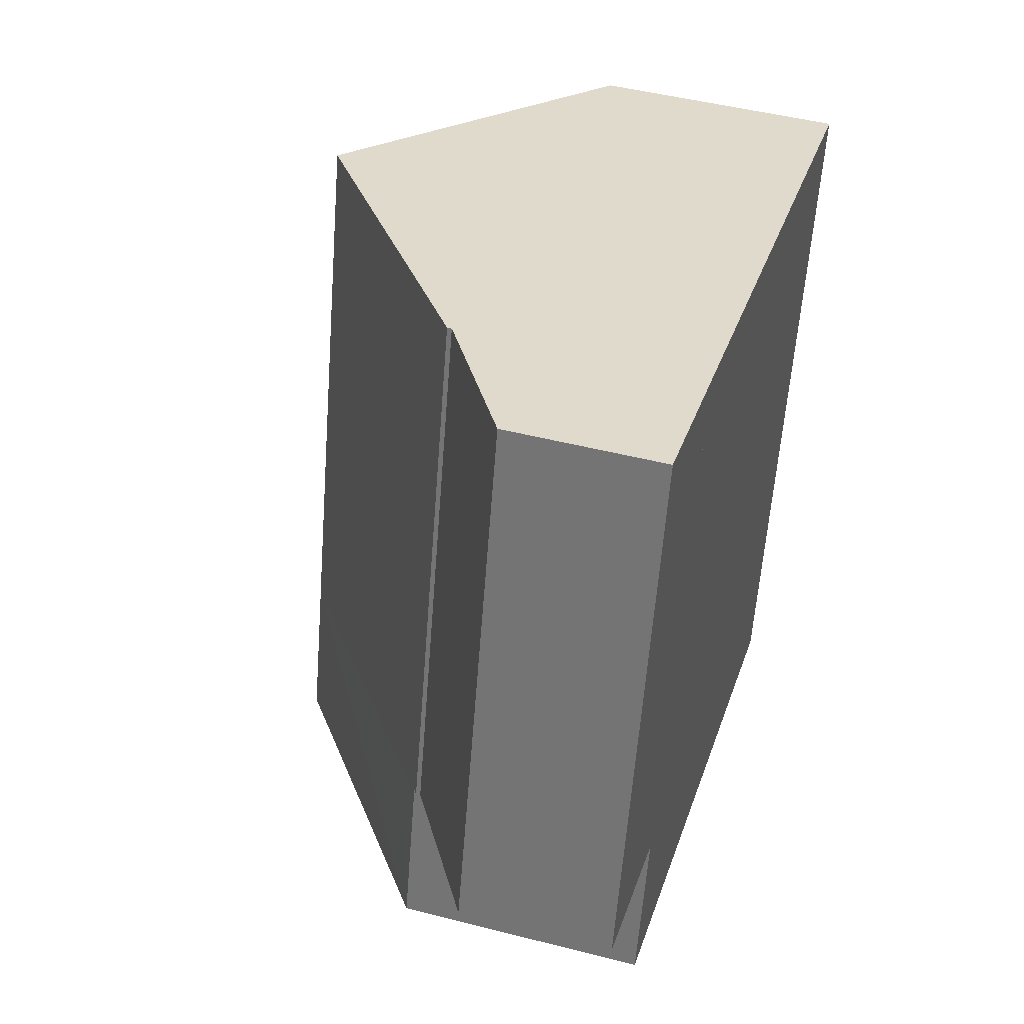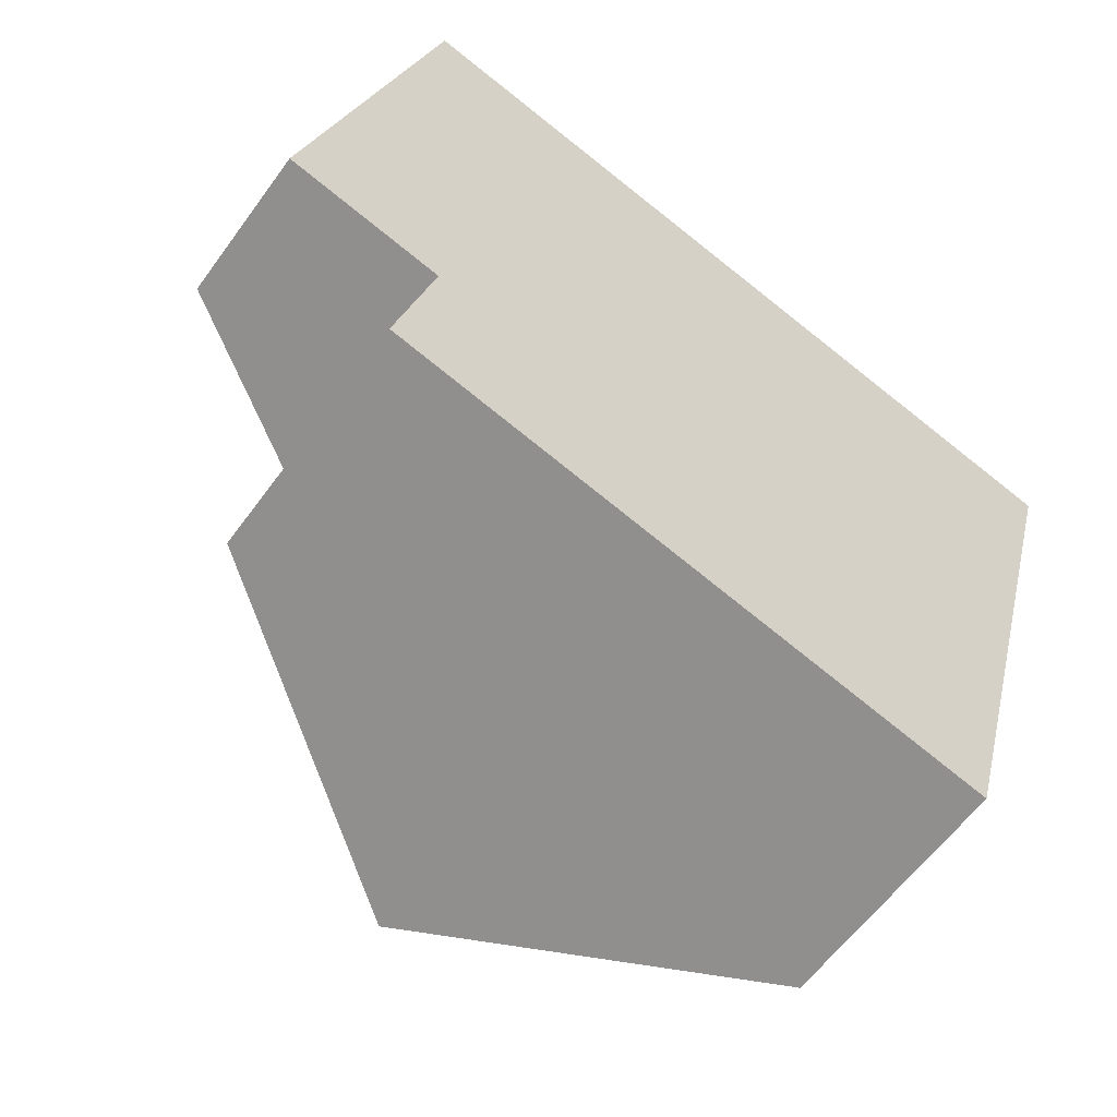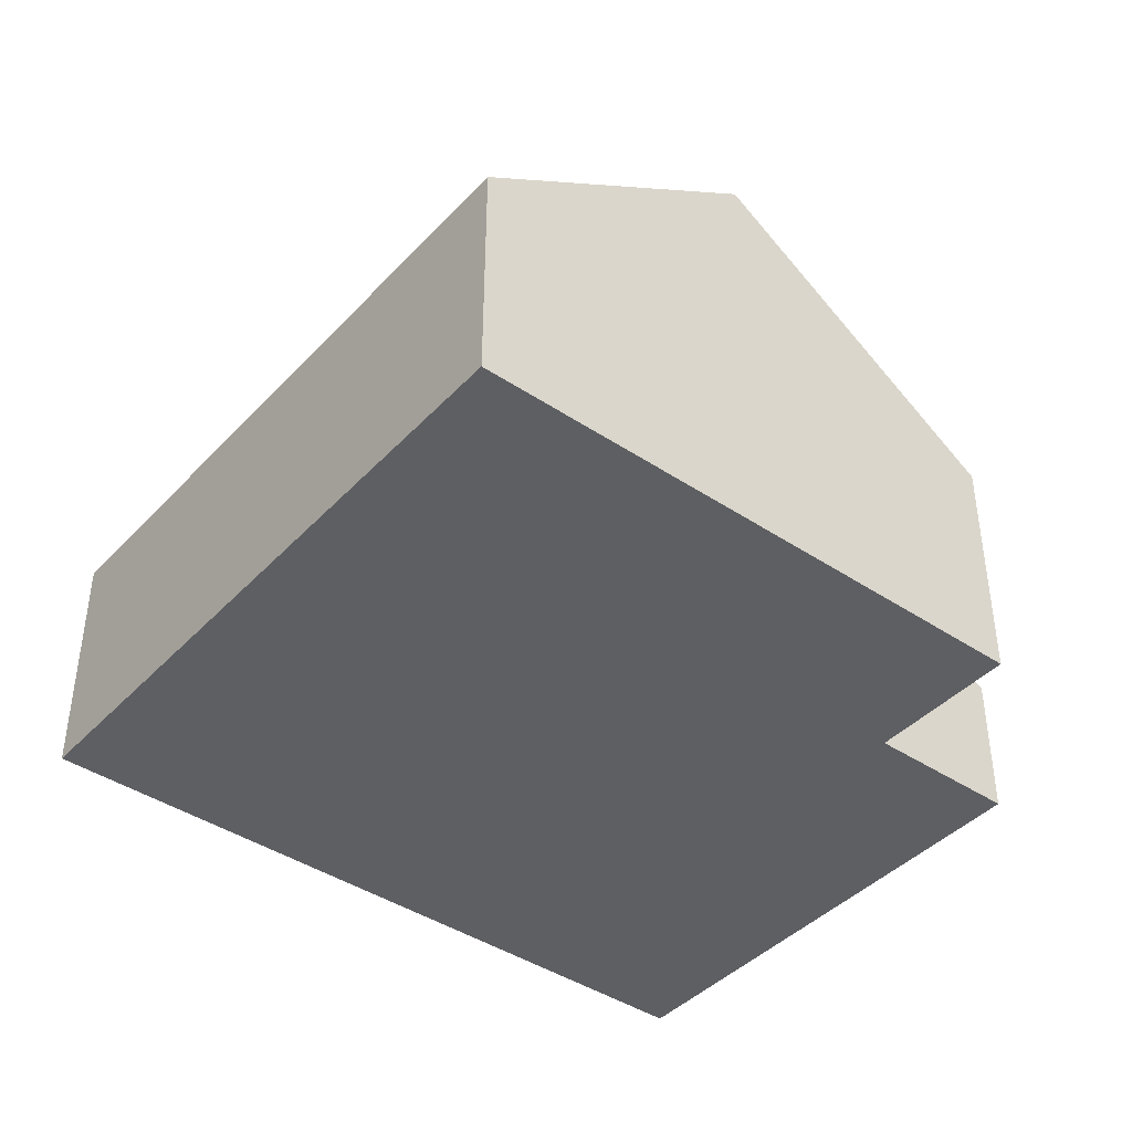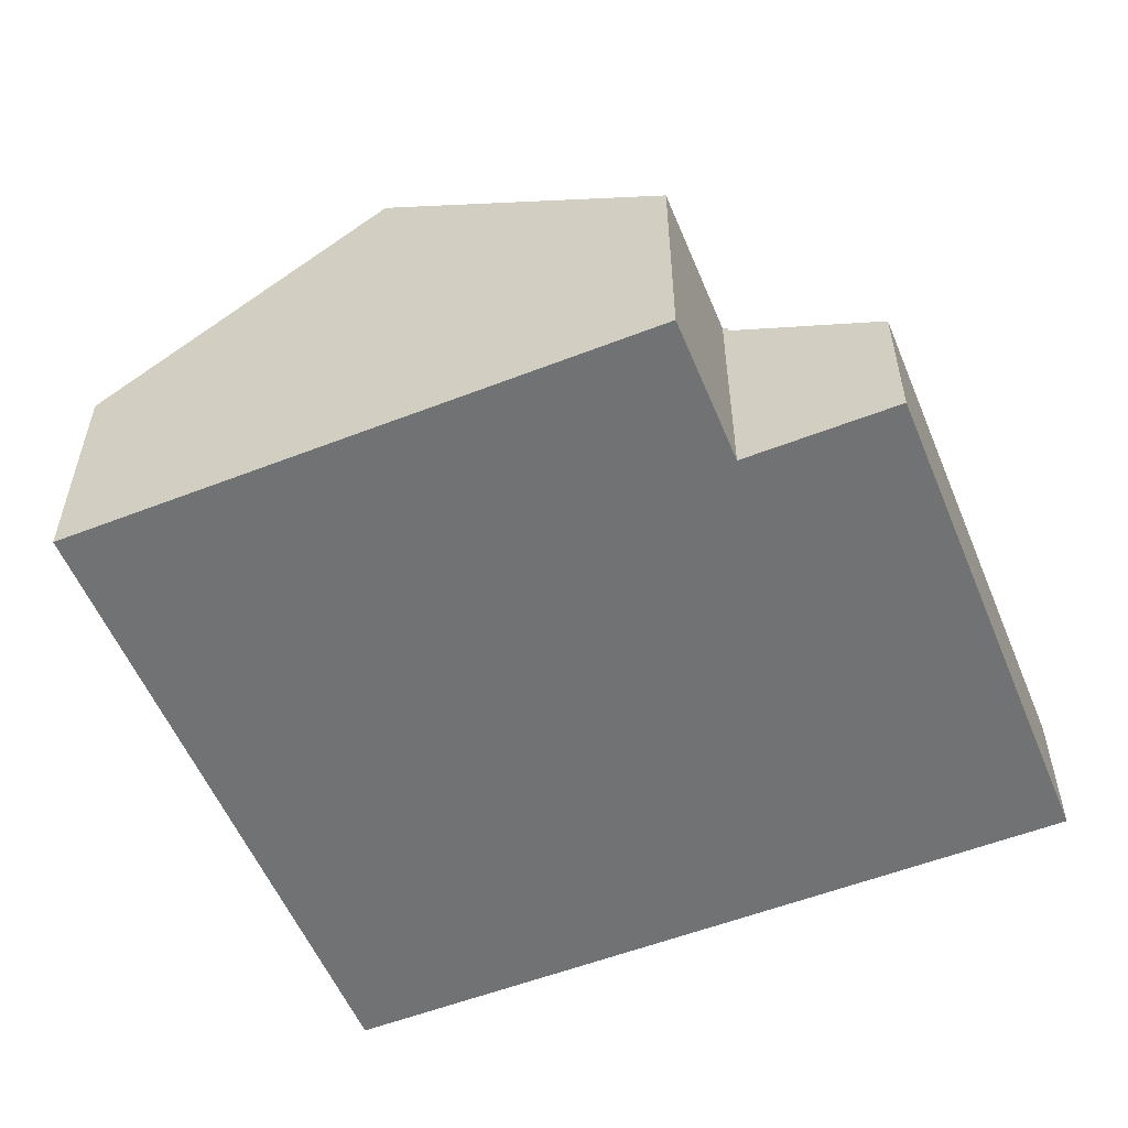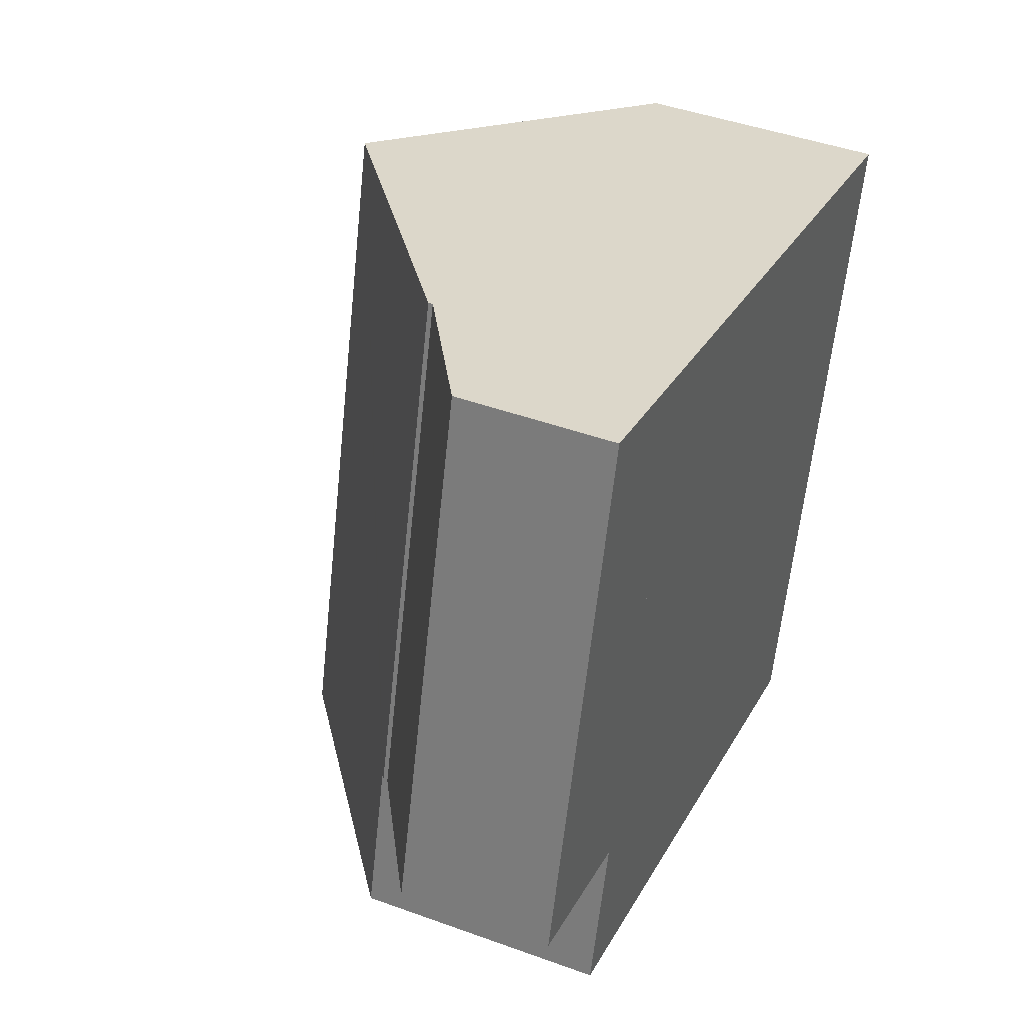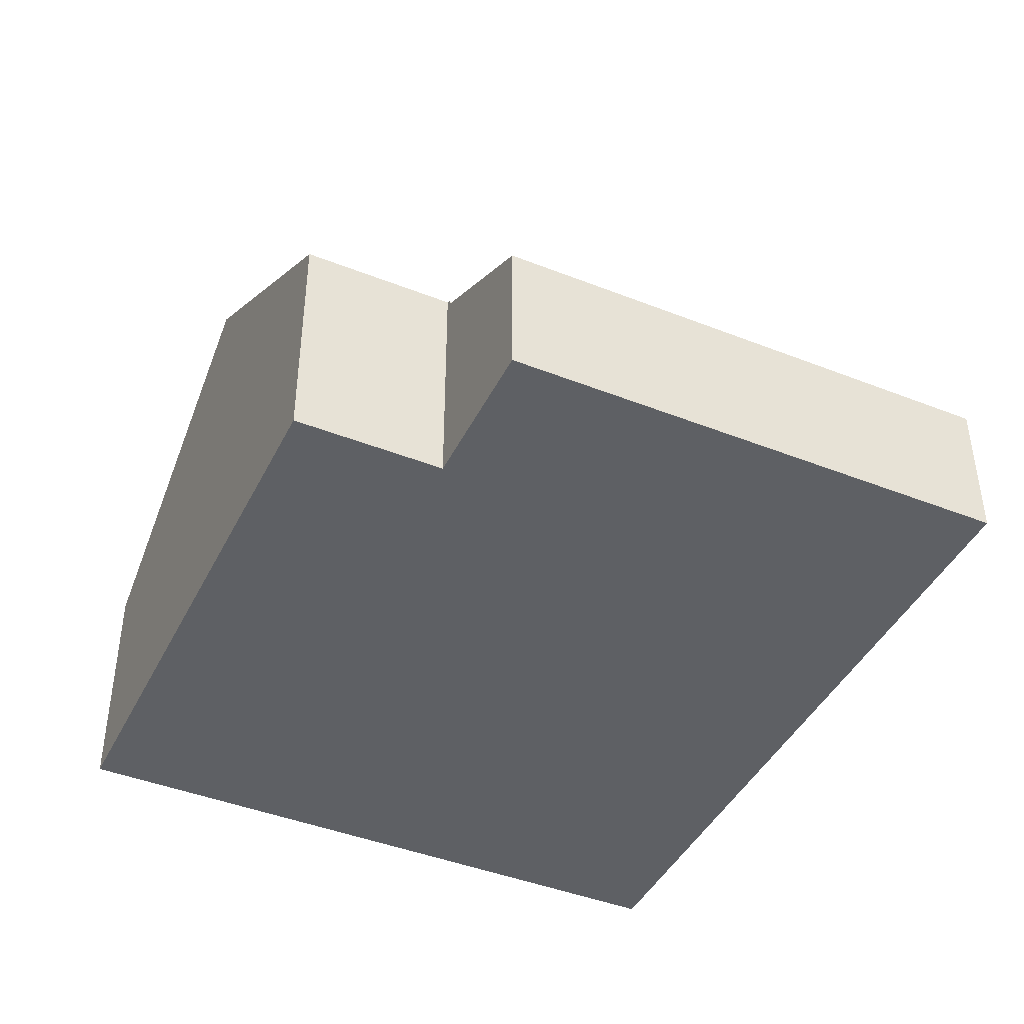
<metadata>
{"format":"obj","ext":"obj","renderer":"f3d","projection":"perspective","resolution":1024,"background":"white","views":[{"elev":46.3,"azim":-73.6,"up":"+Z"},{"elev":-59.1,"azim":-35.6,"up":"+Z"},{"elev":-41.8,"azim":156.2,"up":"+Y"},{"elev":-55.4,"azim":-142.7,"up":"+Y"},{"elev":43.6,"azim":-66.7,"up":"+Z"},{"elev":-43.1,"azim":-100.1,"up":"+Y"}]}
</metadata>
<code>
v  0 2.917 1.786e-16
v  5.589 4.621 9.156
v  2.924 4.621 -0.784
v  2.665 2.918 9.94
v  2.665 -6.086e-16 9.94
v  0 0 0
v  5.589 -5.606e-16 9.156
v  2.924 4.801e-17 -0.784
v  11.49 8.867 7.574
v  2.924 4.707 -0.784
v  5.589 4.707 9.156
v  3.021 4.775 -0.81
v  8.801 8.867 -2.463
v  2.995 4.775 -0.907
v  2.232 4.776 -3.754
v  8.037 8.867 -5.311
v  14.61 4.775 -4.019
v  17.3 4.775 6.018
v  13.84 4.775 -6.867
v  3.021 4.96e-17 -0.81
v  2.995 5.554e-17 -0.907
v  2.232 2.299e-16 -3.754
v  13.84 4.205e-16 -6.867
v  8.037 3.252e-16 -5.311
v  11.49 -4.638e-16 7.574
v  17.3 -3.685e-16 6.018
v  14.61 2.461e-16 -4.019
g defaultobject
f 1 2 3
f 2 1 4
f 1 5 4
f 5 1 6
f 4 7 2
f 7 4 5
f 7 3 2
f 3 7 8
f 8 1 3
f 1 8 6
f 6 7 5
f 7 6 8
f 9 10 11
f 10 9 12
f 12 9 13
f 12 13 14
f 14 13 15
f 15 13 16
f 17 9 18
f 9 17 13
f 13 17 19
f 13 19 16
f 14 20 12
f 20 14 15
f 20 15 21
f 21 15 22
f 8 11 10
f 11 8 7
f 20 10 12
f 10 20 8
f 23 16 19
f 16 23 15
f 15 23 24
f 15 24 22
f 7 9 11
f 9 7 18
f 18 7 25
f 18 25 26
f 26 17 18
f 17 26 27
f 17 27 19
f 19 27 23
f 8 25 7
f 25 8 20
f 25 20 21
f 25 21 22
f 25 22 26
f 26 22 24
f 26 24 27
f 27 24 23

</code>
